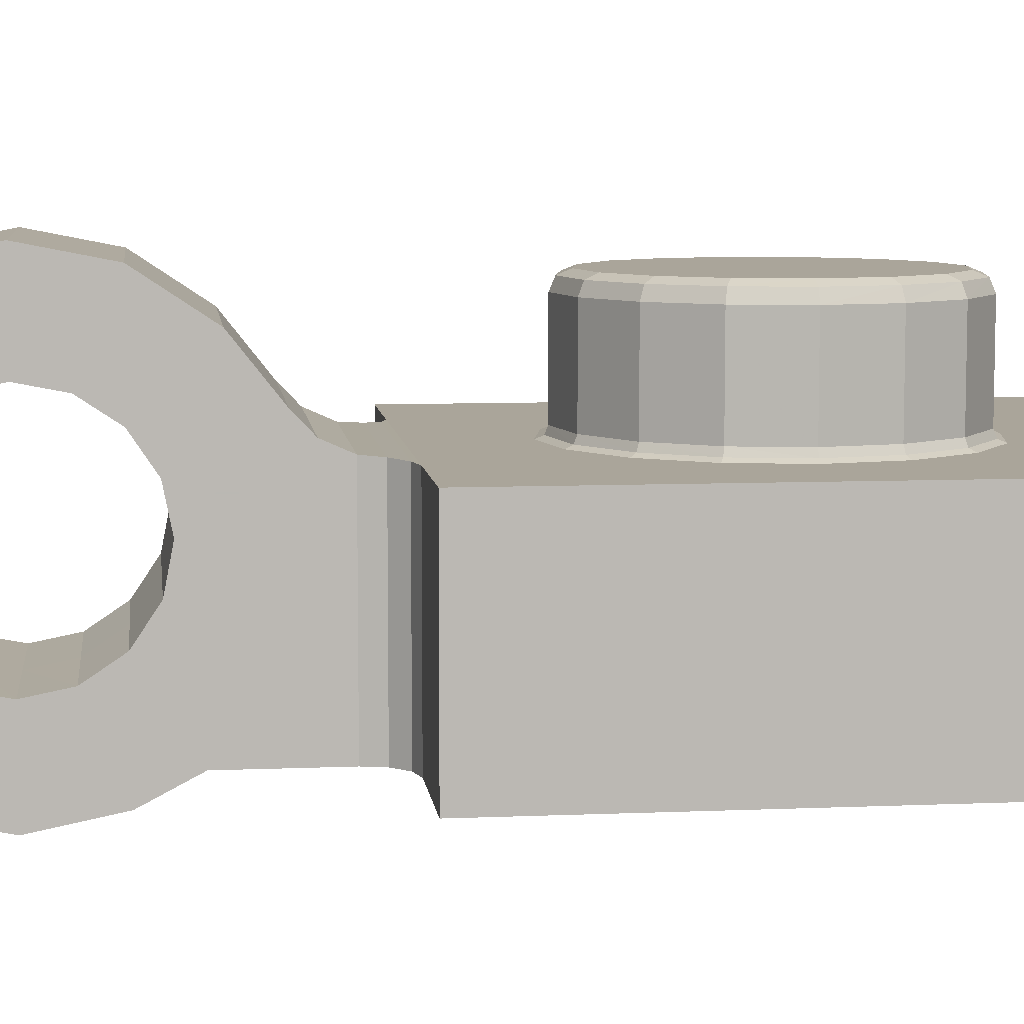
<metadata>
{"format":"obj","ext":"obj","renderer":"f3d","projection":"perspective","resolution":1024,"background":"white","views":[{"elev":7.7,"azim":83.1,"up":"+Y"}]}
</metadata>
<code>
o Part.1
v 3.96 0.02 3.96
v 3.96 0.02 -3.96
v 3.96 3.18 -3.96
v 3.96 3.18 3.96
v 2.4 0.02 -2.4
v 2.4 0.02 2.4
v 2.4 2.1 2.4
v 2.4 2.1 -2.4
v 1.2 3.18 -3.96
v 1.6 0.02 6.1
v 1.2 2.1 -2.4
v 1.6 3.012 6.521
v 1.6 3.532 6.868
v 1.6 3.879 7.388
v 1.6 4 8
v 1.6 3.879 8.612
v 1.6 0.921 8.612
v 1.6 0.8 8
v 1.6 0.921 7.388
v 1.6 1.268 6.868
v 1.6 1.788 6.521
v 1.6 2.4 6.4
v 1.6 -0.371 6.852
v 1.6 -0.6 8
v 1.6 -0.363 9.148
v 1.6 5.163 9.148
v 1.6 5.4 8
v 1.6 5.171 6.852
v 1.6 4.521 5.879
v 1.6 3.694 5.229
v 1.6 0.02 5.329
v 1.6 3.228 4.558
v 1.6 3.403 4.951
v 0.3 1.5 5.12
v 0.3 1.5 4.08
v 0.52 1.5 4.3
v 0.6 1.5 4.6
v 0.52 1.5 4.9
v 1.6 0.02 4.558
v 0.3 0.02 5.12
v 0.52 0.02 4.9
v 0.6 0.02 4.6
v 0.52 0.02 4.3
v 0.3 0.02 4.08
v 1.6 0.001 9.54
v 1.6 0.921 9.54
v 1.6 4.799 9.54
v 1.6 3.879 9.54
v 2.2 0.02 3.96
v 1.68 0.02 4.259
v 1.9 0.02 4.04
v 1.2 0.02 -3.96
v 2.2 3.18 3.96
v 1.68 3.204 4.259
v 1.9 3.186 4.04
v 1.2 0.02 -2.4
v 1.2 2.1 2.4
v 1.2 0.02 2.4
v -3.96 0.02 3.96
v -3.96 0.02 -3.96
v -3.96 3.18 -3.96
v -3.96 3.18 3.96
v -2.4 0.02 -2.4
v -2.4 0.02 2.4
v -2.4 2.1 2.4
v -2.4 2.1 -2.4
v -1.2 3.18 -3.96
v -1.6 0.02 6.1
v -1.2 2.1 -2.4
v -1.6 3.012 6.521
v -1.6 3.532 6.868
v -1.6 3.879 7.388
v -1.6 4 8
v -1.6 3.879 8.612
v -1.6 0.921 8.612
v -1.6 0.8 8
v -1.6 0.921 7.388
v -1.6 1.268 6.868
v -1.6 1.788 6.521
v -1.6 2.4 6.4
v -1.6 -0.371 6.852
v -1.6 -0.6 8
v -1.6 -0.363 9.148
v -1.6 5.163 9.148
v -1.6 5.4 8
v -1.6 5.171 6.852
v -1.6 4.521 5.879
v -1.6 3.694 5.229
v -1.6 0.02 5.329
v -1.6 3.228 4.558
v -1.6 3.403 4.951
v -0.3 1.5 5.12
v -0.3 1.5 4.08
v -0.52 1.5 4.3
v -0.6 1.5 4.6
v -0.52 1.5 4.9
v -1.6 0.02 4.558
v -0.3 0.02 5.12
v -0.52 0.02 4.9
v -0.6 0.02 4.6
v -0.52 0.02 4.3
v -0.3 0.02 4.08
v -1.6 0.001 9.54
v -1.6 0.921 9.54
v -1.6 4.799 9.54
v -1.6 3.879 9.54
v -2.2 0.02 3.96
v -1.68 0.02 4.259
v -1.9 0.02 4.04
v -1.2 0.02 -3.96
v -2.2 3.18 3.96
v -1.68 3.204 4.259
v -1.9 3.186 4.04
v -1.2 0.02 -2.4
v -1.2 2.1 2.4
v -1.2 0.02 2.4
v 0 3.228 4.558
v 0 3.878 8.612
v 0 4 8
v 0 3.878 7.388
v 0 3.531 6.869
v 0 3.012 6.522
v 0 2.4 6.4
v 0 1.788 6.522
v 0 1.269 6.869
v 0 0.922 7.388
v 0 0.8 8
v 0 0.922 8.612
v 0 -0.371 6.852
v 0 -0.6 8
v 0 5.163 9.148
v 0 5.4 8
v 0 5.171 6.852
v 0 4.521 5.879
v 0 3.694 5.229
v 0 3.18 3.96
v 0 0.02 6.1
v 0 2.1 -2.4
v 0 2.1 2.4
v 0 0.02 2.4
v 0 0.02 -2.4
v 0 3.18 -3.96
v 0 0.02 -3.96
v 0 3.403 4.951
v 0 1.5 4.6
v 0 1.5 5.2
v 0 1.5 4
v 0 0.02 4
v 0 0.02 5.2
v 0 0.001 9.54
v 0 -0.363 9.148
v 0 0.921 9.54
v 0 4.799 9.54
v 0 3.879 9.54
v 0 3.204 4.259
v 0 3.186 4.04
v 3.96 0.02 3.96
v 3.96 0.02 3.96
v 3.96 0.02 -3.96
v 3.96 0.02 -3.96
v 1.2 0.02 -3.96
v 3.96 3.18 -3.96
v 3.96 3.18 -3.96
v 3.96 3.18 3.96
v 3.96 3.18 3.96
v 0 0.02 2.4
v 1.2 0.02 2.4
v 2.4 0.02 -2.4
v 2.4 0.02 -2.4
v 2.4 0.02 2.4
v 2.4 0.02 2.4
v 2.4 2.1 2.4
v 2.4 2.1 2.4
v 2.4 2.1 -2.4
v 2.4 2.1 -2.4
v 1.2 2.1 -2.4
v 1.2 2.1 2.4
v 0 2.1 2.4
v 1.2 0.02 -2.4
v 0 0.02 -2.4
v 1.6 3.879 8.612
v 1.6 3.879 8.612
v 0 3.878 8.612
v 1.6 0.921 8.612
v 1.6 0.921 8.612
v 0 0.922 8.612
v 1.2 3.18 -3.96
v 0 3.18 -3.96
v 1.9 0.02 4.04
v 1.68 0.02 4.259
v 1.6 3.012 6.521
v 1.6 2.4 6.4
v 1.6 3.532 6.868
v 1.6 3.879 7.388
v 1.6 4 8
v 1.6 0.8 8
v 1.6 0.921 7.388
v 1.6 1.268 6.868
v 1.6 1.788 6.521
v 1.6 -0.371 6.852
v 1.6 -0.6 8
v 1.6 -0.363 9.148
v 1.6 5.163 9.148
v 1.6 5.4 8
v 1.6 5.171 6.852
v 1.6 4.521 5.879
v 1.6 3.694 5.229
v 1.6 0.02 6.1
v 1.6 0.02 5.329
v 1.6 3.403 4.951
v 1.6 3.228 4.558
v 0.6 1.5 4.6
v 0.52 1.5 4.9
v 0.3 1.5 5.12
v 0 1.5 5.2
v 0.3 1.5 4.08
v 0.52 1.5 4.3
v 0 1.5 4
v 1.6 0.02 4.558
v 0 2.1 -2.4
v 0.3 0.02 5.12
v 0 0.02 5.2
v 0.52 0.02 4.9
v 0.6 0.02 4.6
v 0.52 0.02 4.3
v 0.3 0.02 4.08
v 0 0.02 4
v 0 0.001 9.54
v 1.6 0.001 9.54
v 1.6 0.001 9.54
v 1.6 0.921 9.54
v 1.6 0.921 9.54
v 0 0.921 9.54
v 0 4.799 9.54
v 1.6 4.799 9.54
v 1.6 4.799 9.54
v 1.6 3.879 9.54
v 1.6 3.879 9.54
v 0 3.879 9.54
v 2.2 0.02 3.96
v 0 0.02 -3.96
v 1.68 3.204 4.259
v 1.9 3.186 4.04
v 2.2 3.18 3.96
v -3.96 0.02 3.96
v -3.96 0.02 3.96
v -3.96 0.02 -3.96
v -3.96 0.02 -3.96
v -1.2 0.02 -3.96
v -3.96 3.18 -3.96
v -3.96 3.18 -3.96
v -3.96 3.18 3.96
v -3.96 3.18 3.96
v -1.2 0.02 2.4
v -2.4 0.02 -2.4
v -2.4 0.02 -2.4
v -2.4 0.02 2.4
v -2.4 0.02 2.4
v -2.4 2.1 2.4
v -2.4 2.1 2.4
v -2.4 2.1 -2.4
v -2.4 2.1 -2.4
v -1.2 2.1 -2.4
v -1.2 2.1 2.4
v -1.2 0.02 -2.4
v -1.6 3.879 8.612
v -1.6 3.879 8.612
v -1.6 0.921 8.612
v -1.6 0.921 8.612
v -1.2 3.18 -3.96
v -1.9 0.02 4.04
v -1.68 0.02 4.259
v -1.6 3.012 6.521
v -1.6 2.4 6.4
v -1.6 3.532 6.868
v -1.6 3.879 7.388
v -1.6 4 8
v -1.6 0.8 8
v -1.6 0.921 7.388
v -1.6 1.268 6.868
v -1.6 1.788 6.521
v -1.6 -0.371 6.852
v -1.6 -0.6 8
v -1.6 -0.363 9.148
v -1.6 5.163 9.148
v -1.6 5.4 8
v -1.6 5.171 6.852
v -1.6 4.521 5.879
v -1.6 3.694 5.229
v -1.6 0.02 6.1
v -1.6 0.02 5.329
v -1.6 3.403 4.951
v -1.6 3.228 4.558
v -0.6 1.5 4.6
v -0.52 1.5 4.9
v -0.3 1.5 5.12
v -0.3 1.5 4.08
v -0.52 1.5 4.3
v -1.6 0.02 4.558
v -0.3 0.02 5.12
v -0.52 0.02 4.9
v -0.6 0.02 4.6
v -0.52 0.02 4.3
v -0.3 0.02 4.08
v -1.6 0.001 9.54
v -1.6 0.001 9.54
v -1.6 0.921 9.54
v -1.6 0.921 9.54
v -1.6 4.799 9.54
v -1.6 4.799 9.54
v -1.6 3.879 9.54
v -1.6 3.879 9.54
v -2.2 0.02 3.96
v -1.68 3.204 4.259
v -1.9 3.186 4.04
v -2.2 3.18 3.96
v 0.918 4.75 -2.217
v 0.821 5 -1.982
v 0.89 4.927 -2.148
v 1.517 5 -1.517
v 1.697 4.75 -1.697
v 1.644 4.927 -1.644
v 2.217 4.75 -0.918
v 1.982 5 -0.821
v 2.148 4.927 -0.89
v 2.145 5 0
v 2.4 4.75 0
v 2.325 4.927 0
v 2.217 4.75 0.918
v 1.982 5 0.821
v 2.148 4.927 0.89
v 1.697 4.75 1.697
v 1.517 5 1.517
v 1.644 4.927 1.644
v 0.918 4.75 2.217
v 0.821 5 1.982
v 0.89 4.927 2.148
v 0 4.75 2.4
v 0 5 2.145
v 0 4.927 2.325
v -0.821 5 1.982
v -0.918 4.75 2.217
v -0.89 4.927 2.148
v -1.697 4.75 1.697
v -1.517 5 1.517
v -1.644 4.927 1.644
v -2.217 4.75 0.918
v -1.982 5 0.821
v -2.148 4.927 0.89
v -2.4 4.75 0
v -2.145 5 0
v -2.325 4.927 0
v -2.217 4.75 -0.918
v -1.982 5 -0.821
v -2.148 4.927 -0.89
v -1.517 5 -1.517
v -1.697 4.75 -1.697
v -1.644 4.927 -1.644
v -0.918 4.75 -2.217
v -0.821 5 -1.982
v -0.89 4.927 -2.148
v 0 4.75 -2.4
v 0 5 -2.145
v 0 4.927 -2.325
v 1.063 5 1.014
v 1.164 5 0
v 1.063 5 -1.014
v 0 5 1.097
v 0 5 0
v 0 5 -1.097
v -1.063 5 1.014
v -1.164 5 0
v -1.063 5 -1.014
v 0 3.33 -2.4
v 0 3.18 -2.553
v 0 3.224 -2.445
v -0.977 3.18 -2.359
v -0.918 3.33 -2.217
v -0.936 3.224 -2.259
v -1.805 3.18 -1.805
v -1.697 3.33 -1.697
v -1.729 3.224 -1.729
v -2.359 3.18 -0.977
v -2.217 3.33 -0.918
v -2.259 3.224 -0.936
v -2.553 3.18 0
v -2.4 3.33 0
v -2.445 3.224 0
v -2.359 3.18 0.977
v -2.217 3.33 0.918
v -2.259 3.224 0.936
v -1.805 3.18 1.805
v -1.697 3.33 1.697
v -1.729 3.224 1.729
v -0.977 3.18 2.359
v -0.918 3.33 2.217
v -0.936 3.224 2.259
v 0 3.18 2.553
v 0 3.33 2.4
v 0 3.224 2.445
v 0.977 3.18 2.359
v 0.918 3.33 2.217
v 0.936 3.224 2.259
v 1.805 3.18 1.805
v 1.697 3.33 1.697
v 1.729 3.224 1.729
v 2.359 3.18 0.977
v 2.217 3.33 0.918
v 2.259 3.224 0.936
v 2.553 3.18 0
v 2.4 3.33 0
v 2.445 3.224 0
v 2.359 3.18 -0.977
v 2.217 3.33 -0.918
v 2.259 3.224 -0.936
v 1.805 3.18 -1.805
v 1.697 3.33 -1.697
v 1.729 3.224 -1.729
v 0.977 3.18 -2.359
v 0.918 3.33 -2.217
v 0.936 3.224 -2.259
f 143.000 188.000 52.000
f 188.000 187.000 52.000
f 164.000 157.000 162.000
f 157.000 159.000 162.000
f 158.000 170.000 160.000
f 170.000 168.000 160.000
f 166.000 178.000 167.000
f 178.000 177.000 167.000
f 171.000 172.000 169.000
f 172.000 174.000 169.000
f 195.000 181.000 119.000
f 181.000 183.000 119.000
f 194.000 195.000 120.000
f 195.000 119.000 120.000
f 193.000 194.000 121.000
f 194.000 120.000 121.000
f 191.000 193.000 122.000
f 193.000 121.000 122.000
f 191.000 122.000 192.000
f 122.000 123.000 192.000
f 199.000 192.000 124.000
f 192.000 123.000 124.000
f 198.000 199.000 125.000
f 199.000 124.000 125.000
f 197.000 198.000 126.000
f 198.000 125.000 126.000
f 196.000 197.000 127.000
f 197.000 126.000 127.000
f 184.000 196.000 186.000
f 196.000 127.000 186.000
f 200.000 129.000 208.000
f 129.000 137.000 208.000
f 201.000 130.000 200.000
f 130.000 129.000 200.000
f 201.000 25.000 130.000
f 25.000 151.000 130.000
f 204.000 132.000 203.000
f 132.000 131.000 203.000
f 144.000 210.000 117.000
f 210.000 211.000 117.000
f 18.000 24.000 19.000
f 24.000 23.000 19.000
f 18.000 185.000 24.000
f 185.000 202.000 24.000
f 15.000 27.000 182.000
f 27.000 26.000 182.000
f 15.000 14.000 27.000
f 14.000 28.000 27.000
f 14.000 13.000 28.000
f 13.000 29.000 28.000
f 12.000 30.000 13.000
f 30.000 29.000 13.000
f 176.000 57.000 220.000
f 57.000 139.000 220.000
f 10.000 20.000 23.000
f 20.000 19.000 23.000
f 135.000 207.000 144.000
f 207.000 210.000 144.000
f 21.000 20.000 209.000
f 20.000 10.000 209.000
f 209.000 219.000 21.000
f 219.000 22.000 21.000
f 204.000 205.000 132.000
f 205.000 133.000 132.000
f 205.000 206.000 133.000
f 206.000 134.000 133.000
f 207.000 135.000 206.000
f 135.000 134.000 206.000
f 173.000 57.000 175.000
f 57.000 176.000 175.000
f 5.000 8.000 56.000
f 8.000 11.000 56.000
f 160.000 168.000 161.000
f 168.000 179.000 161.000
f 51.000 226.000 240.000
f 226.000 58.000 240.000
f 213.000 34.000 145.000
f 218.000 35.000 145.000
f 212.000 213.000 145.000
f 225.000 224.000 217.000
f 224.000 37.000 217.000
f 208.000 40.000 31.000
f 40.000 41.000 31.000
f 44.000 225.000 216.000
f 225.000 217.000 216.000
f 221.000 222.000 214.000
f 222.000 215.000 214.000
f 12.000 22.000 30.000
f 22.000 33.000 30.000
f 35.000 36.000 145.000
f 224.000 223.000 37.000
f 223.000 38.000 37.000
f 227.000 44.000 147.000
f 44.000 216.000 147.000
f 223.000 221.000 38.000
f 221.000 214.000 38.000
f 165.000 244.000 1.000
f 244.000 49.000 1.000
f 137.000 149.000 208.000
f 149.000 40.000 208.000
f 34.000 146.000 145.000
f 31.000 41.000 39.000
f 41.000 42.000 39.000
f 36.000 212.000 145.000
f 39.000 42.000 50.000
f 42.000 43.000 50.000
f 202.000 185.000 230.000
f 185.000 231.000 230.000
f 232.000 233.000 229.000
f 233.000 228.000 229.000
f 25.000 45.000 151.000
f 45.000 150.000 151.000
f 46.000 17.000 152.000
f 17.000 128.000 152.000
f 26.000 236.000 182.000
f 236.000 237.000 182.000
f 238.000 235.000 239.000
f 235.000 153.000 239.000
f 203.000 131.000 47.000
f 131.000 234.000 47.000
f 48.000 154.000 16.000
f 154.000 118.000 16.000
f 58.000 170.000 240.000
f 170.000 158.000 240.000
f 49.000 244.000 189.000
f 244.000 243.000 189.000
f 189.000 243.000 190.000
f 243.000 242.000 190.000
f 190.000 242.000 219.000
f 242.000 32.000 219.000
f 43.000 226.000 50.000
f 226.000 51.000 50.000
f 161.000 179.000 241.000
f 179.000 180.000 241.000
f 52.000 187.000 2.000
f 187.000 163.000 2.000
f 53.000 9.000 136.000
f 9.000 142.000 136.000
f 167.000 177.000 6.000
f 177.000 7.000 6.000
f 56.000 11.000 141.000
f 11.000 138.000 141.000
f 33.000 22.000 32.000
f 22.000 219.000 32.000
f 156.000 55.000 136.000
f 55.000 53.000 136.000
f 155.000 54.000 156.000
f 54.000 55.000 156.000
f 211.000 54.000 117.000
f 54.000 155.000 117.000
f 53.000 4.000 9.000
f 4.000 3.000 9.000
f 140.000 58.000 148.000
f 58.000 226.000 148.000
f 143.000 110.000 188.000
f 110.000 270.000 188.000
f 252.000 250.000 245.000
f 250.000 247.000 245.000
f 246.000 248.000 257.000
f 248.000 255.000 257.000
f 166.000 254.000 178.000
f 254.000 264.000 178.000
f 258.000 256.000 259.000
f 256.000 261.000 259.000
f 277.000 119.000 266.000
f 119.000 183.000 266.000
f 276.000 120.000 277.000
f 120.000 119.000 277.000
f 275.000 121.000 276.000
f 121.000 120.000 276.000
f 273.000 122.000 275.000
f 122.000 121.000 275.000
f 273.000 274.000 122.000
f 274.000 123.000 122.000
f 281.000 124.000 274.000
f 124.000 123.000 274.000
f 280.000 125.000 281.000
f 125.000 124.000 281.000
f 279.000 126.000 280.000
f 126.000 125.000 280.000
f 278.000 127.000 279.000
f 127.000 126.000 279.000
f 268.000 186.000 278.000
f 186.000 127.000 278.000
f 282.000 290.000 129.000
f 290.000 137.000 129.000
f 283.000 282.000 130.000
f 282.000 129.000 130.000
f 283.000 130.000 83.000
f 130.000 151.000 83.000
f 286.000 285.000 132.000
f 285.000 131.000 132.000
f 144.000 117.000 292.000
f 117.000 293.000 292.000
f 76.000 77.000 82.000
f 77.000 81.000 82.000
f 76.000 82.000 269.000
f 82.000 284.000 269.000
f 73.000 267.000 85.000
f 267.000 84.000 85.000
f 73.000 85.000 72.000
f 85.000 86.000 72.000
f 72.000 86.000 71.000
f 86.000 87.000 71.000
f 70.000 71.000 88.000
f 71.000 87.000 88.000
f 263.000 220.000 115.000
f 220.000 139.000 115.000
f 68.000 81.000 78.000
f 81.000 77.000 78.000
f 135.000 144.000 289.000
f 144.000 292.000 289.000
f 79.000 291.000 78.000
f 291.000 68.000 78.000
f 291.000 79.000 299.000
f 79.000 80.000 299.000
f 286.000 132.000 287.000
f 132.000 133.000 287.000
f 287.000 133.000 288.000
f 133.000 134.000 288.000
f 289.000 288.000 135.000
f 288.000 134.000 135.000
f 260.000 262.000 115.000
f 262.000 263.000 115.000
f 63.000 114.000 66.000
f 114.000 69.000 66.000
f 248.000 249.000 255.000
f 249.000 265.000 255.000
f 109.000 313.000 304.000
f 313.000 116.000 304.000
f 295.000 145.000 92.000
f 218.000 145.000 93.000
f 294.000 145.000 295.000
f 303.000 298.000 302.000
f 298.000 95.000 302.000
f 290.000 89.000 98.000
f 89.000 99.000 98.000
f 102.000 297.000 303.000
f 297.000 298.000 303.000
f 300.000 296.000 222.000
f 296.000 215.000 222.000
f 70.000 88.000 80.000
f 88.000 91.000 80.000
f 93.000 145.000 94.000
f 302.000 95.000 301.000
f 95.000 96.000 301.000
f 227.000 147.000 102.000
f 147.000 297.000 102.000
f 301.000 96.000 300.000
f 96.000 296.000 300.000
f 253.000 59.000 316.000
f 59.000 107.000 316.000
f 137.000 290.000 149.000
f 290.000 98.000 149.000
f 92.000 145.000 146.000
f 89.000 97.000 99.000
f 97.000 100.000 99.000
f 94.000 145.000 294.000
f 97.000 108.000 100.000
f 108.000 101.000 100.000
f 284.000 306.000 269.000
f 306.000 307.000 269.000
f 308.000 305.000 233.000
f 305.000 228.000 233.000
f 83.000 151.000 103.000
f 151.000 150.000 103.000
f 104.000 152.000 75.000
f 152.000 128.000 75.000
f 84.000 267.000 310.000
f 267.000 311.000 310.000
f 312.000 239.000 309.000
f 239.000 153.000 309.000
f 285.000 105.000 131.000
f 105.000 234.000 131.000
f 106.000 74.000 154.000
f 74.000 118.000 154.000
f 116.000 313.000 257.000
f 313.000 246.000 257.000
f 107.000 271.000 316.000
f 271.000 315.000 316.000
f 271.000 272.000 315.000
f 272.000 314.000 315.000
f 272.000 299.000 314.000
f 299.000 90.000 314.000
f 101.000 108.000 304.000
f 108.000 109.000 304.000
f 249.000 241.000 265.000
f 241.000 180.000 265.000
f 110.000 60.000 270.000
f 60.000 251.000 270.000
f 111.000 136.000 67.000
f 136.000 142.000 67.000
f 254.000 64.000 264.000
f 64.000 65.000 264.000
f 114.000 141.000 69.000
f 141.000 138.000 69.000
f 91.000 90.000 80.000
f 90.000 299.000 80.000
f 156.000 136.000 113.000
f 136.000 111.000 113.000
f 155.000 156.000 112.000
f 156.000 113.000 112.000
f 293.000 117.000 112.000
f 117.000 155.000 112.000
f 111.000 67.000 62.000
f 67.000 61.000 62.000
f 140.000 148.000 116.000
f 148.000 304.000 116.000
f 324.000 367.000 326.000
f 367.000 366.000 326.000
f 353.000 357.000 384.000
f 357.000 381.000 384.000
f 372.000 351.000 371.000
f 351.000 348.000 371.000
f 368.000 371.000 339.000
f 371.000 341.000 339.000
f 356.000 354.000 360.000
f 354.000 373.000 360.000
f 363.000 370.000 318.000
f 370.000 367.000 318.000
f 371.000 348.000 341.000
f 348.000 345.000 341.000
f 330.000 365.000 333.000
f 365.000 336.000 333.000
f 360.000 373.000 363.000
f 373.000 370.000 363.000
f 373.000 354.000 372.000
f 354.000 351.000 372.000
f 318.000 367.000 320.000
f 367.000 324.000 320.000
f 326.000 366.000 330.000
f 366.000 365.000 330.000
f 365.000 368.000 336.000
f 368.000 339.000 336.000
f 321.000 322.000 323.000
f 322.000 325.000 323.000
f 322.000 320.000 325.000
f 320.000 324.000 325.000
f 327.000 328.000 329.000
f 328.000 331.000 329.000
f 328.000 326.000 331.000
f 326.000 330.000 331.000
f 342.000 343.000 344.000
f 343.000 346.000 344.000
f 343.000 341.000 346.000
f 341.000 345.000 346.000
f 329.000 331.000 332.000
f 331.000 334.000 332.000
f 331.000 330.000 334.000
f 330.000 333.000 334.000
f 332.000 334.000 335.000
f 334.000 337.000 335.000
f 334.000 333.000 337.000
f 333.000 336.000 337.000
f 344.000 346.000 347.000
f 346.000 349.000 347.000
f 346.000 345.000 349.000
f 345.000 348.000 349.000
f 347.000 349.000 350.000
f 349.000 352.000 350.000
f 349.000 348.000 352.000
f 348.000 351.000 352.000
f 357.000 358.000 359.000
f 358.000 361.000 359.000
f 358.000 356.000 361.000
f 356.000 360.000 361.000
f 335.000 337.000 338.000
f 337.000 340.000 338.000
f 337.000 336.000 340.000
f 336.000 339.000 340.000
f 338.000 340.000 342.000
f 340.000 343.000 342.000
f 340.000 339.000 343.000
f 339.000 341.000 343.000
f 350.000 352.000 353.000
f 352.000 355.000 353.000
f 352.000 351.000 355.000
f 351.000 354.000 355.000
f 353.000 355.000 357.000
f 355.000 358.000 357.000
f 355.000 354.000 358.000
f 354.000 356.000 358.000
f 359.000 361.000 362.000
f 361.000 364.000 362.000
f 361.000 360.000 364.000
f 360.000 363.000 364.000
f 323.000 325.000 327.000
f 325.000 328.000 327.000
f 325.000 324.000 328.000
f 324.000 326.000 328.000
f 362.000 364.000 317.000
f 364.000 319.000 317.000
f 364.000 363.000 319.000
f 363.000 318.000 319.000
f 317.000 319.000 321.000
f 319.000 322.000 321.000
f 319.000 318.000 322.000
f 318.000 320.000 322.000
f 366.000 369.000 365.000
f 369.000 368.000 365.000
f 369.000 372.000 368.000
f 372.000 371.000 368.000
f 367.000 370.000 366.000
f 370.000 369.000 366.000
f 370.000 373.000 369.000
f 373.000 372.000 369.000
f 378.000 374.000 379.000
f 374.000 376.000 379.000
f 379.000 376.000 377.000
f 376.000 375.000 377.000
f 381.000 378.000 382.000
f 378.000 379.000 382.000
f 382.000 379.000 380.000
f 379.000 377.000 380.000
f 384.000 381.000 385.000
f 381.000 382.000 385.000
f 385.000 382.000 383.000
f 382.000 380.000 383.000
f 387.000 384.000 388.000
f 384.000 385.000 388.000
f 388.000 385.000 386.000
f 385.000 383.000 386.000
f 390.000 387.000 391.000
f 387.000 388.000 391.000
f 391.000 388.000 389.000
f 388.000 386.000 389.000
f 393.000 390.000 394.000
f 390.000 391.000 394.000
f 394.000 391.000 392.000
f 391.000 389.000 392.000
f 396.000 393.000 397.000
f 393.000 394.000 397.000
f 397.000 394.000 395.000
f 394.000 392.000 395.000
f 399.000 396.000 400.000
f 396.000 397.000 400.000
f 400.000 397.000 398.000
f 397.000 395.000 398.000
f 402.000 399.000 403.000
f 399.000 400.000 403.000
f 403.000 400.000 401.000
f 400.000 398.000 401.000
f 405.000 402.000 406.000
f 402.000 403.000 406.000
f 406.000 403.000 404.000
f 403.000 401.000 404.000
f 408.000 405.000 409.000
f 405.000 406.000 409.000
f 409.000 406.000 407.000
f 406.000 404.000 407.000
f 411.000 408.000 412.000
f 408.000 409.000 412.000
f 412.000 409.000 410.000
f 409.000 407.000 410.000
f 414.000 411.000 415.000
f 411.000 412.000 415.000
f 415.000 412.000 413.000
f 412.000 410.000 413.000
f 417.000 414.000 418.000
f 414.000 415.000 418.000
f 418.000 415.000 416.000
f 415.000 413.000 416.000
f 420.000 417.000 421.000
f 417.000 418.000 421.000
f 421.000 418.000 419.000
f 418.000 416.000 419.000
f 374.000 420.000 376.000
f 420.000 421.000 376.000
f 376.000 421.000 375.000
f 421.000 419.000 375.000
f 332.000 335.000 405.000
f 335.000 402.000 405.000
f 357.000 359.000 381.000
f 359.000 378.000 381.000
f 335.000 338.000 402.000
f 338.000 399.000 402.000
f 374.000 362.000 420.000
f 362.000 317.000 420.000
f 359.000 362.000 378.000
f 362.000 374.000 378.000
f 338.000 342.000 399.000
f 342.000 396.000 399.000
f 420.000 317.000 417.000
f 317.000 321.000 417.000
f 342.000 344.000 396.000
f 344.000 393.000 396.000
f 321.000 323.000 417.000
f 323.000 414.000 417.000
f 344.000 347.000 393.000
f 347.000 390.000 393.000
f 323.000 327.000 414.000
f 327.000 411.000 414.000
f 347.000 350.000 390.000
f 350.000 387.000 390.000
f 327.000 329.000 411.000
f 329.000 408.000 411.000
f 350.000 353.000 387.000
f 353.000 384.000 387.000
f 329.000 332.000 408.000
f 332.000 405.000 408.000

</code>
